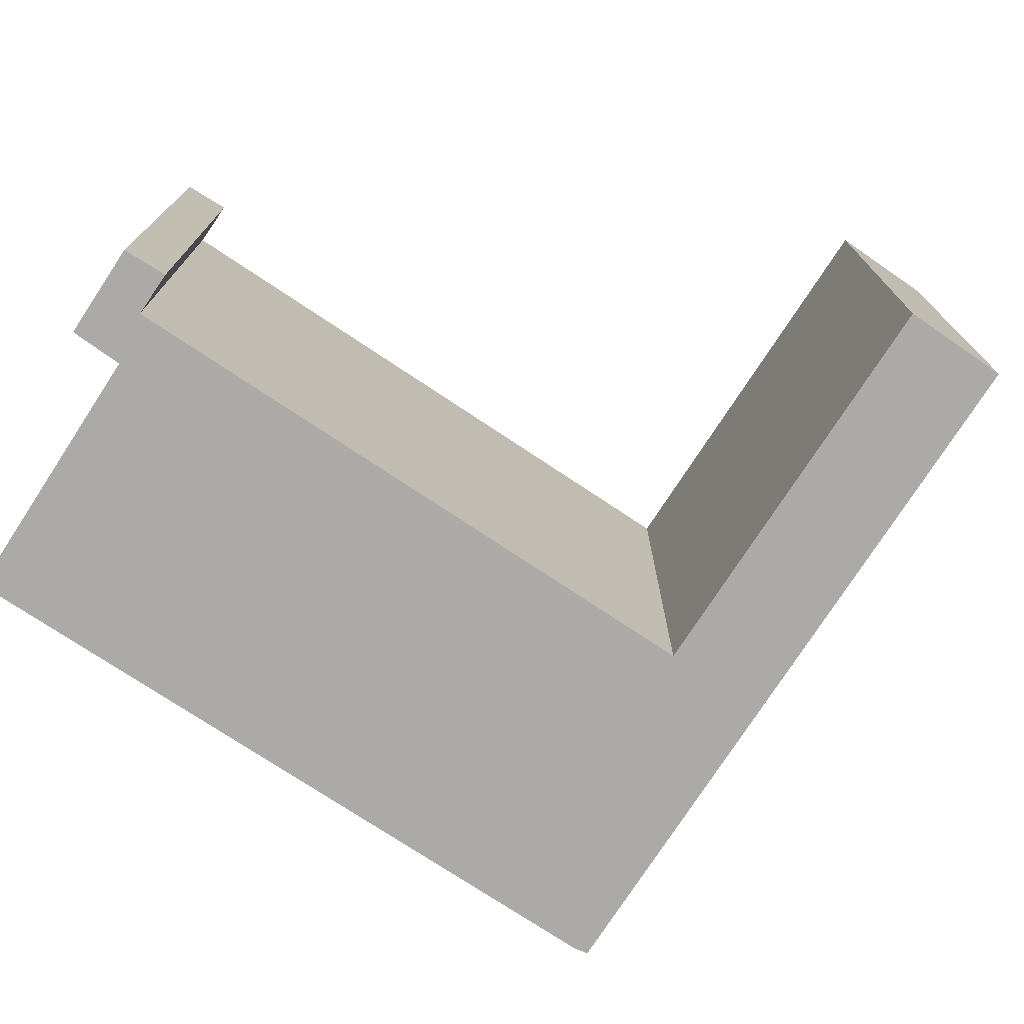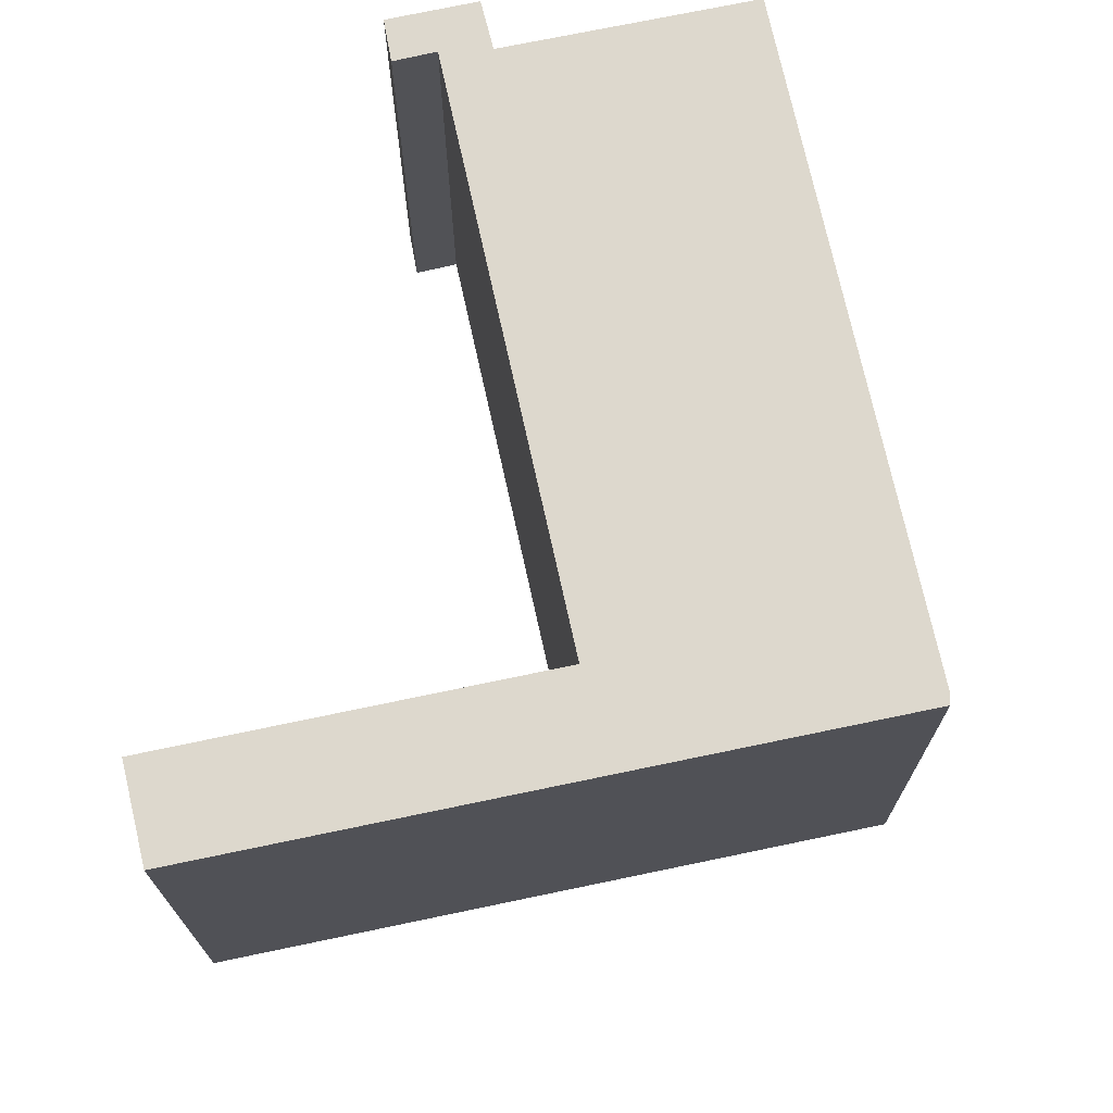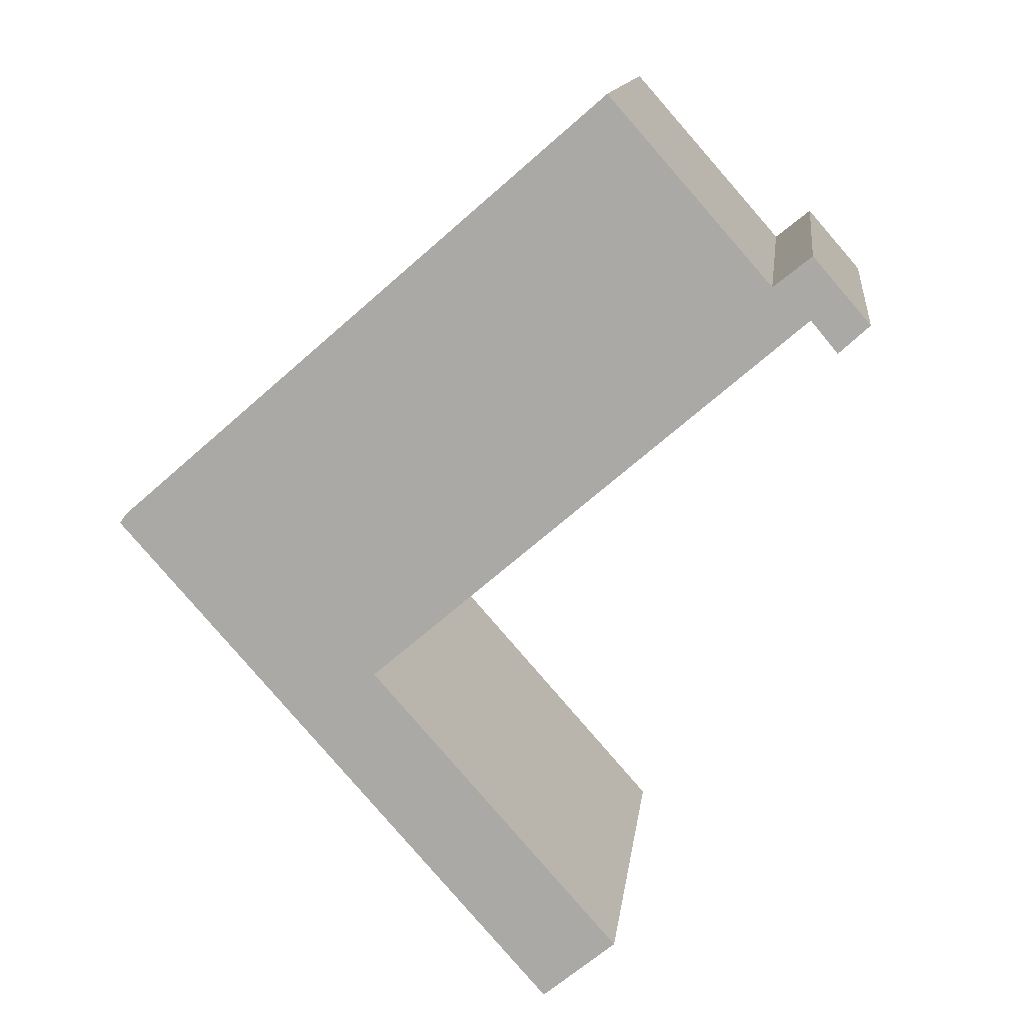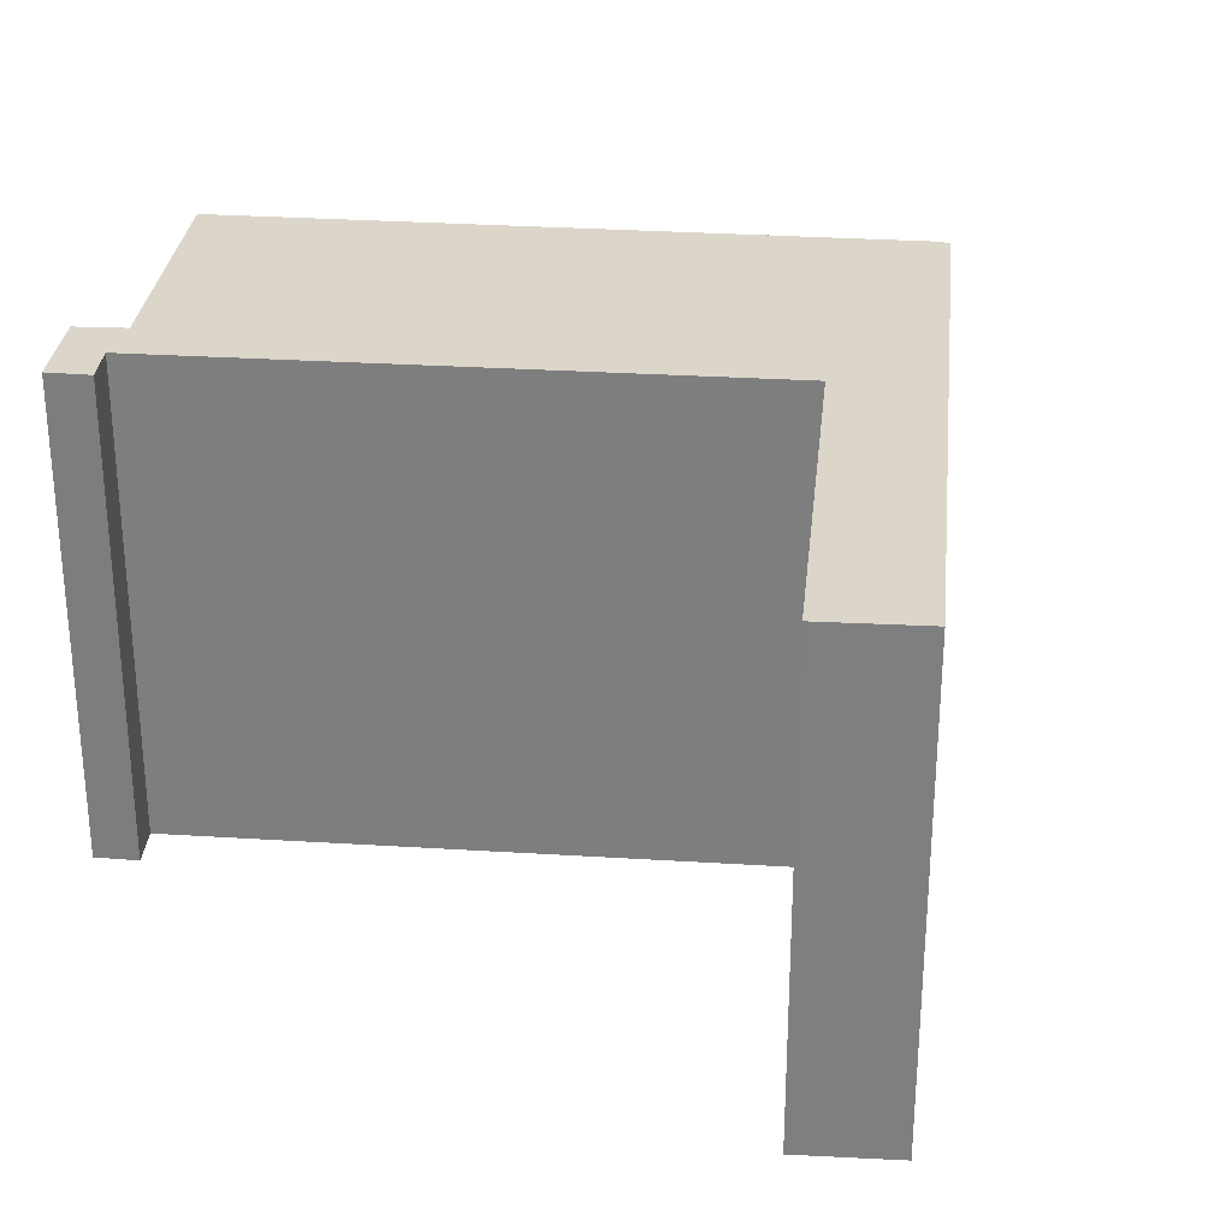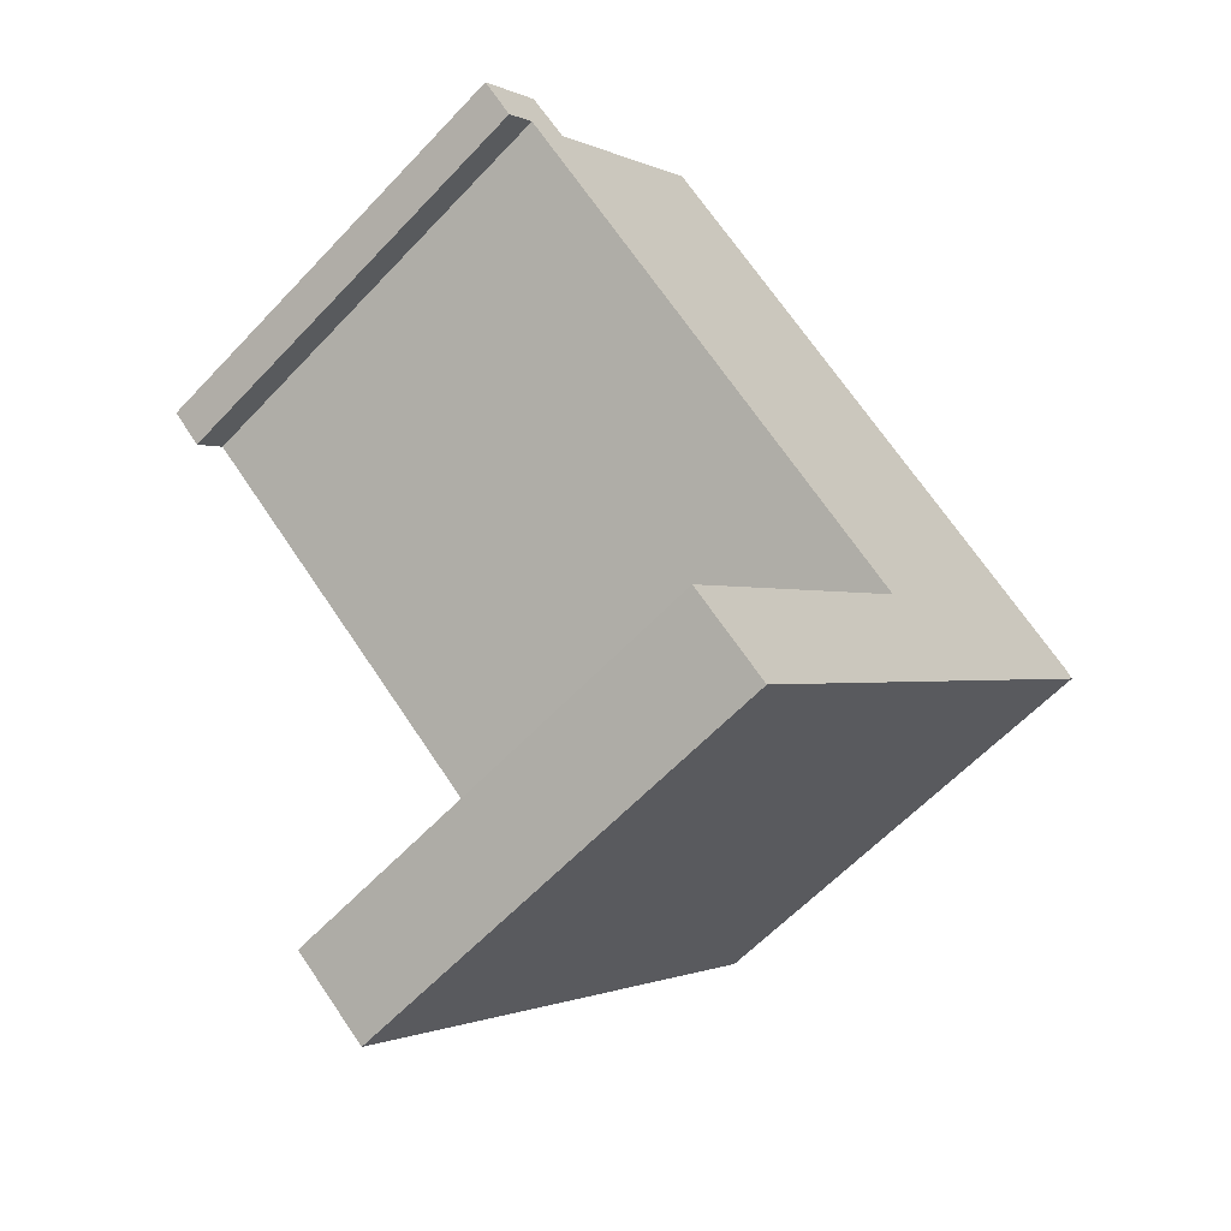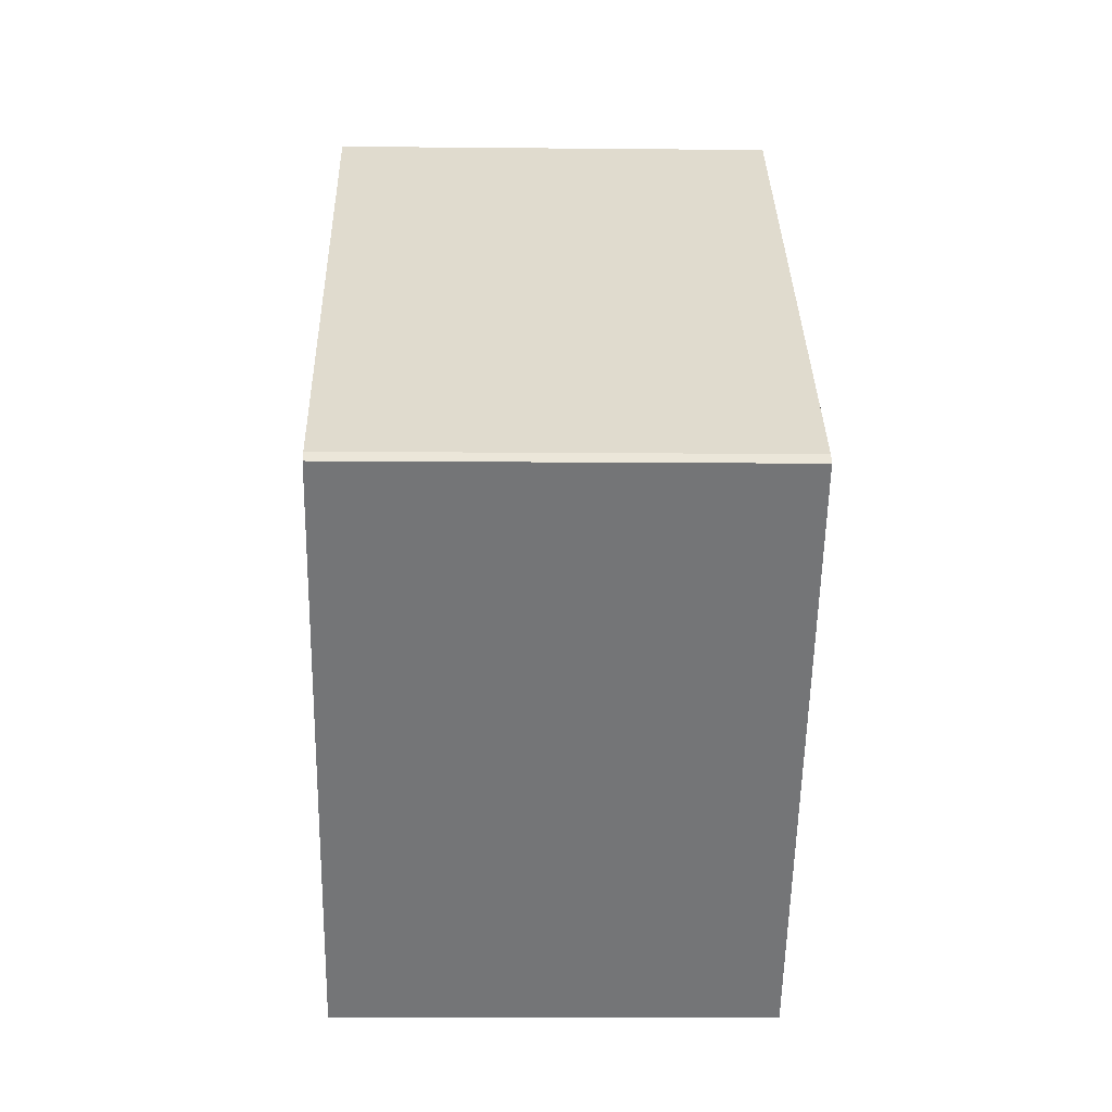
<metadata>
{"format":"obj","ext":"obj","renderer":"f3d","projection":"perspective","resolution":1024,"background":"white","views":[{"elev":-75.7,"azim":105.6,"up":"+Y"},{"elev":72.3,"azim":-143.2,"up":"+Y"},{"elev":13.1,"azim":7.0,"up":"+Z"},{"elev":29.8,"azim":144.5,"up":"+Y"},{"elev":-60.0,"azim":137.2,"up":"+Z"},{"elev":-7.7,"azim":-91.6,"up":"+Z"}]}
</metadata>
<code>
v  4.474 9.275 -5.078
v  10.32 9.275 -8.803
v  8.841 9.275 -10.03
v  5.933 9.275 -3.809
v  0 9.275 5.679e-16
v  5.289 9.275 -3.076
v  13.98 9.275 4.418
v  0.142 9.275 0.193
v  13.26 9.275 5.087
v  10.01 9.275 8.774
v  14.02 9.275 4.453
v  15.18 9.275 4.375
v  14.56 9.275 3.805
v  14.03 9.275 5.704
v  13.34 9.275 5.15
v  10.32 5.39e-16 -8.803
v  8.841 6.144e-16 -10.03
v  15.18 -2.679e-16 4.375
v  14.56 -2.33e-16 3.805
v  14.02 -2.727e-16 4.453
v  5.289 1.884e-16 -3.076
v  13.98 -2.705e-16 4.418
v  4.474 3.109e-16 -5.078
v  0 0 0
v  0.142 -1.182e-17 0.193
v  10.01 -5.373e-16 8.774
v  13.26 -3.115e-16 5.087
v  14.03 -3.493e-16 5.704
v  13.34 -3.153e-16 5.15
v  5.933 2.332e-16 -3.809
g defaultobject
f 1 2 3
f 2 1 4
f 4 1 5
f 4 5 6
f 6 5 7
f 7 5 8
f 7 8 9
f 9 8 10
f 7 9 11
f 11 12 13
f 12 11 14
f 14 11 9
f 14 9 15
f 16 3 2
f 3 16 17
f 18 13 12
f 13 18 19
f 20 7 11
f 7 20 6
f 6 20 21
f 21 20 22
f 17 1 3
f 1 17 5
f 5 17 23
f 5 23 24
f 19 11 13
f 11 19 20
f 24 8 5
f 8 24 25
f 25 10 8
f 10 25 26
f 27 15 9
f 15 27 14
f 14 27 28
f 28 27 29
f 26 9 10
f 9 26 27
f 28 12 14
f 12 28 18
f 4 16 2
f 16 4 6
f 16 6 30
f 30 6 21
f 25 27 26
f 27 25 22
f 22 25 21
f 21 25 30
f 30 25 16
f 16 25 24
f 16 24 17
f 17 24 23
f 27 20 29
f 20 27 22
f 29 18 28
f 18 29 20
f 18 20 19

</code>
